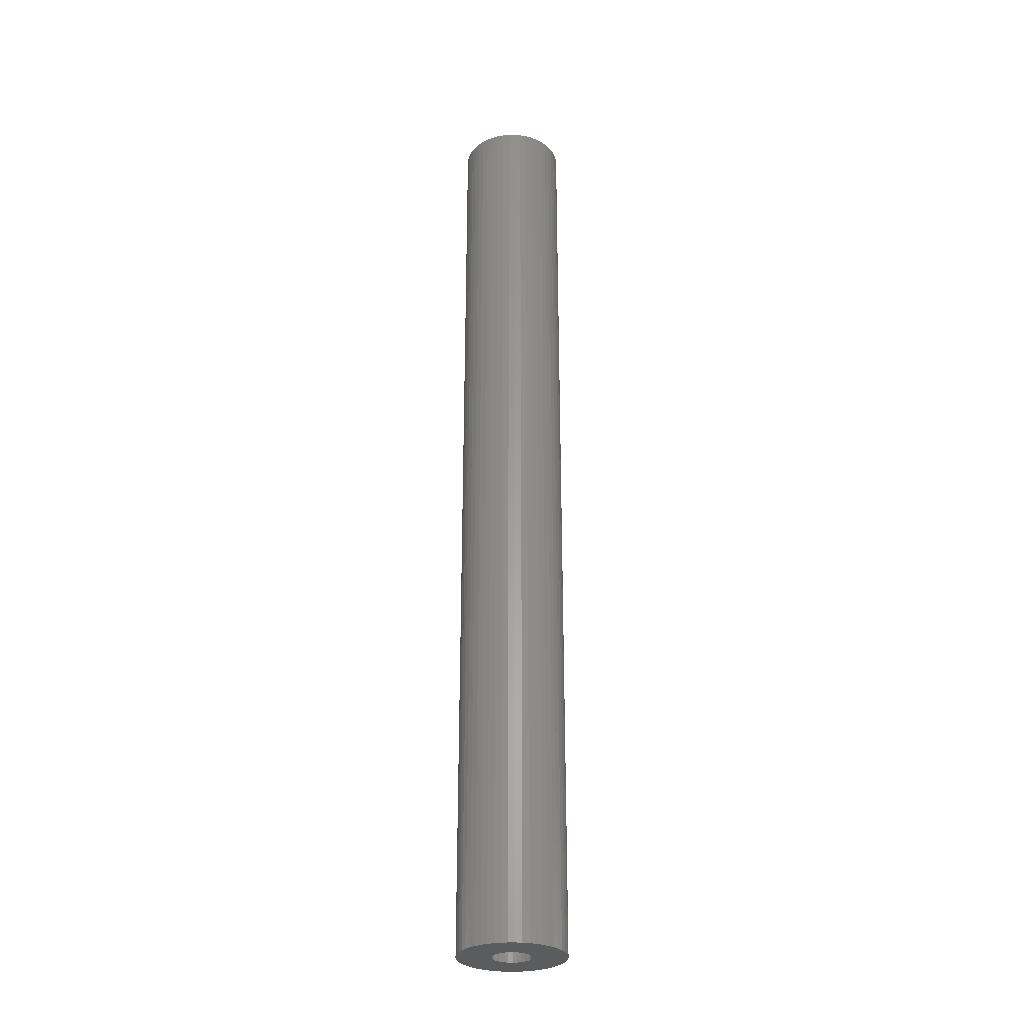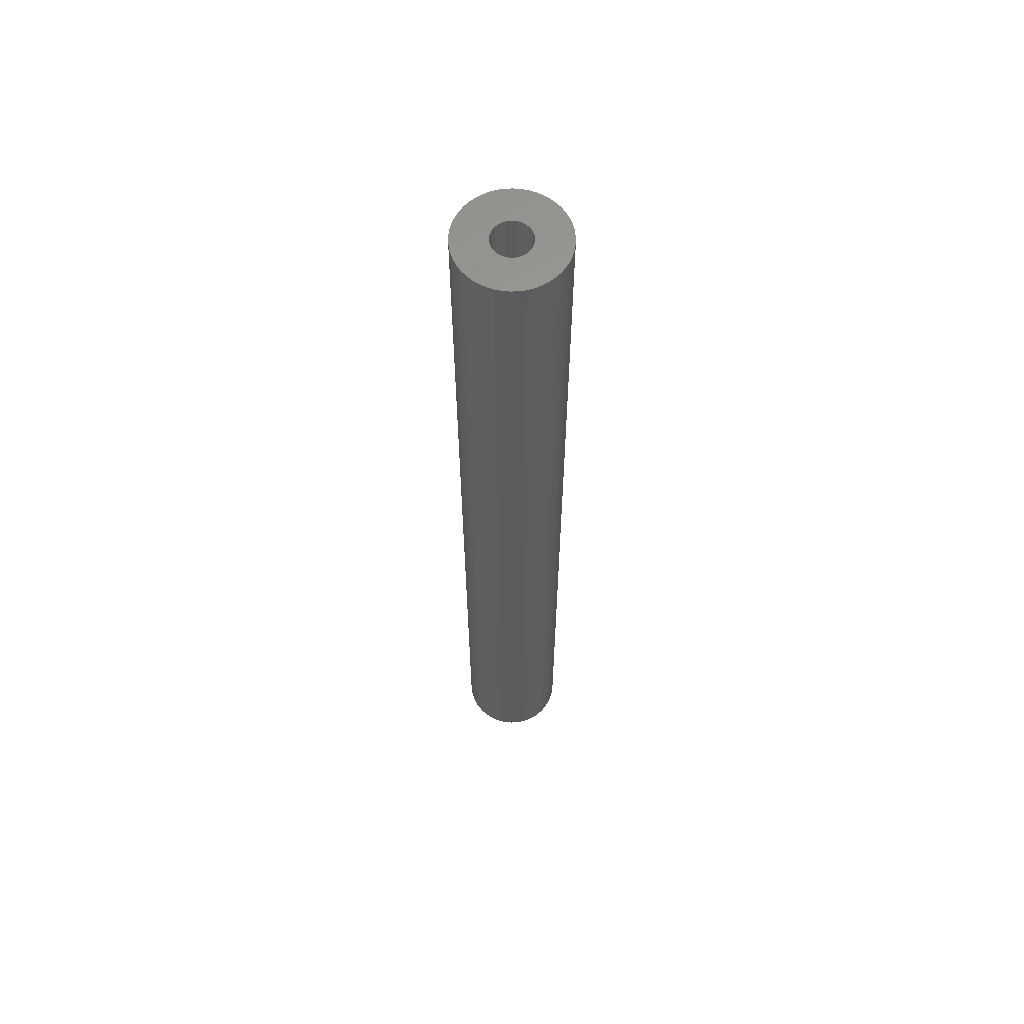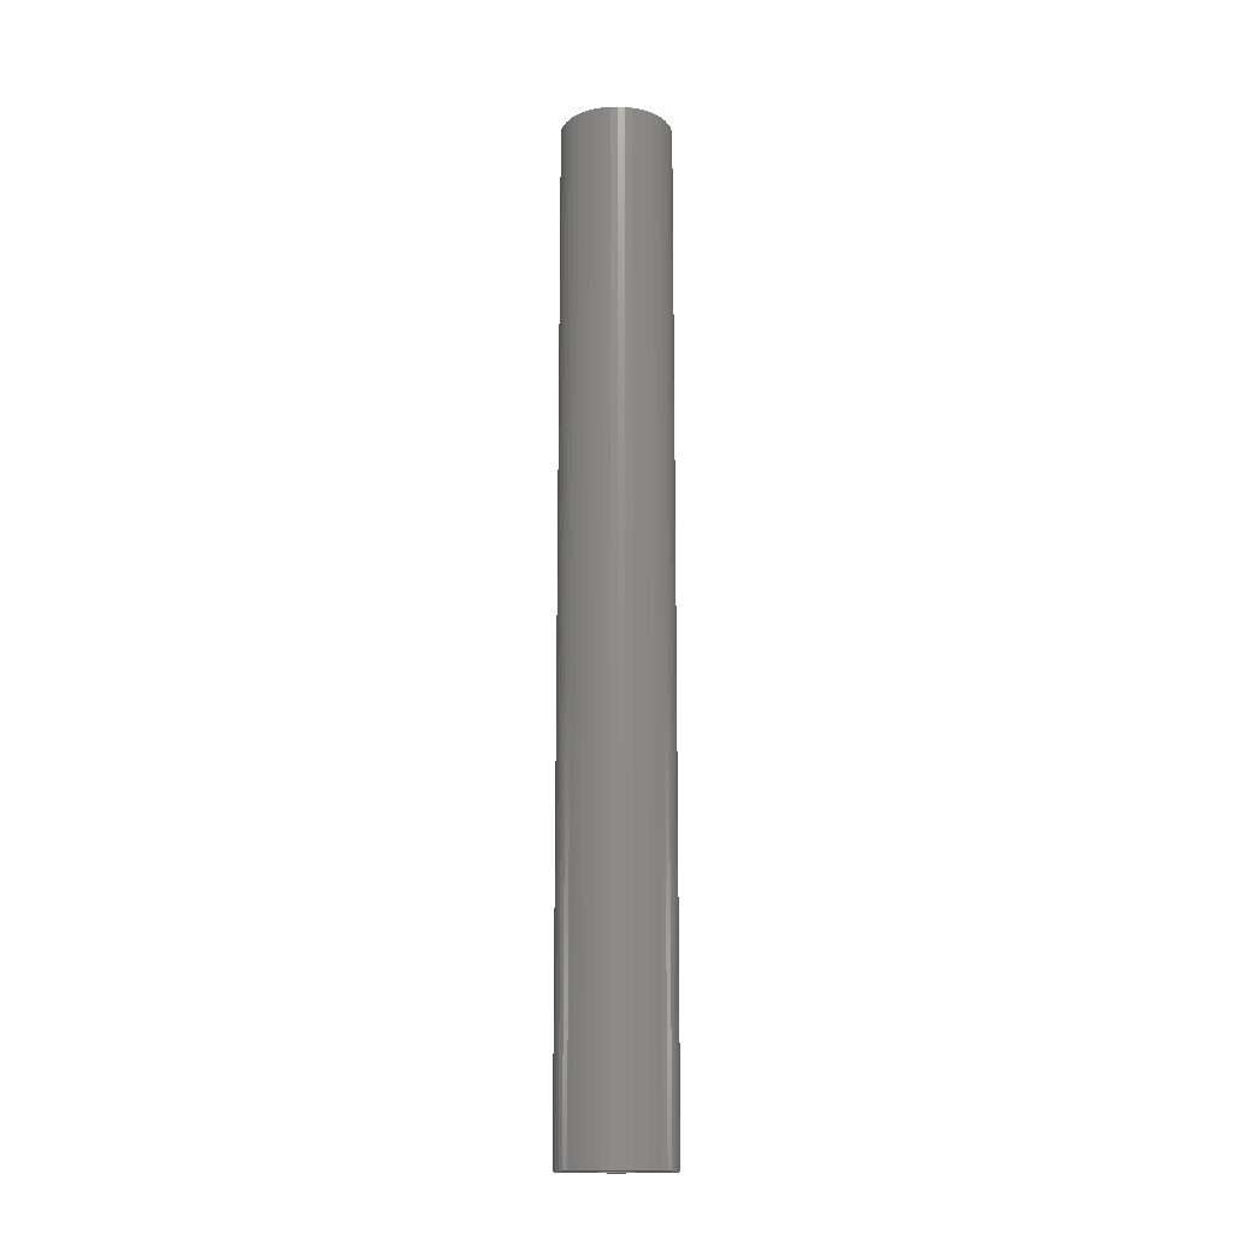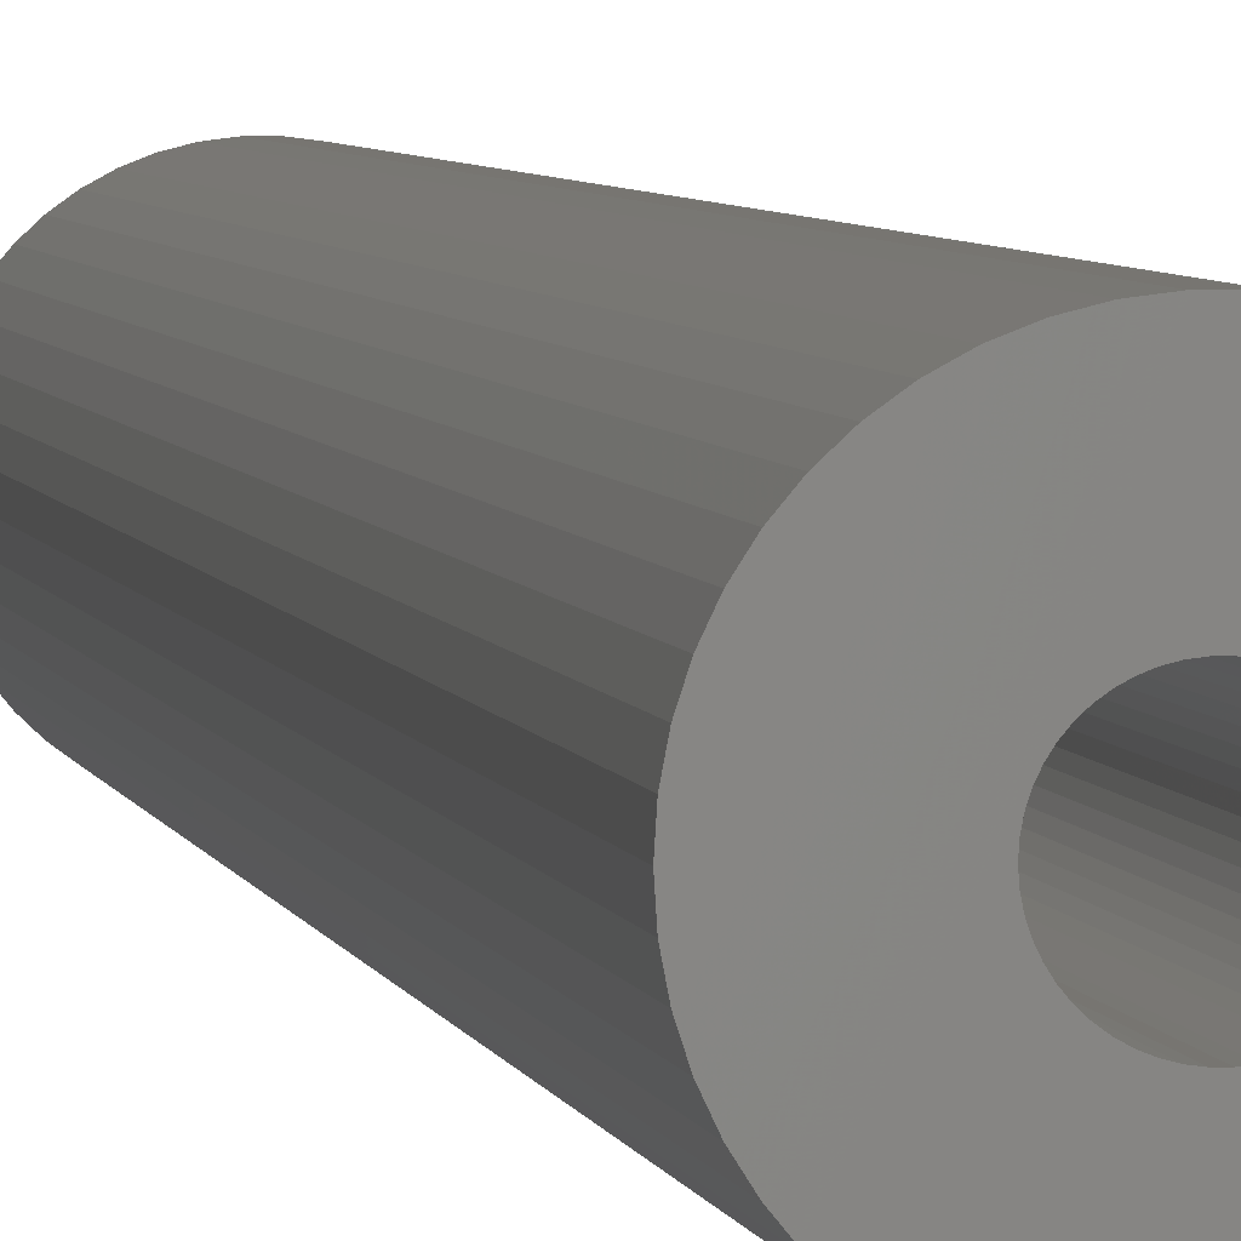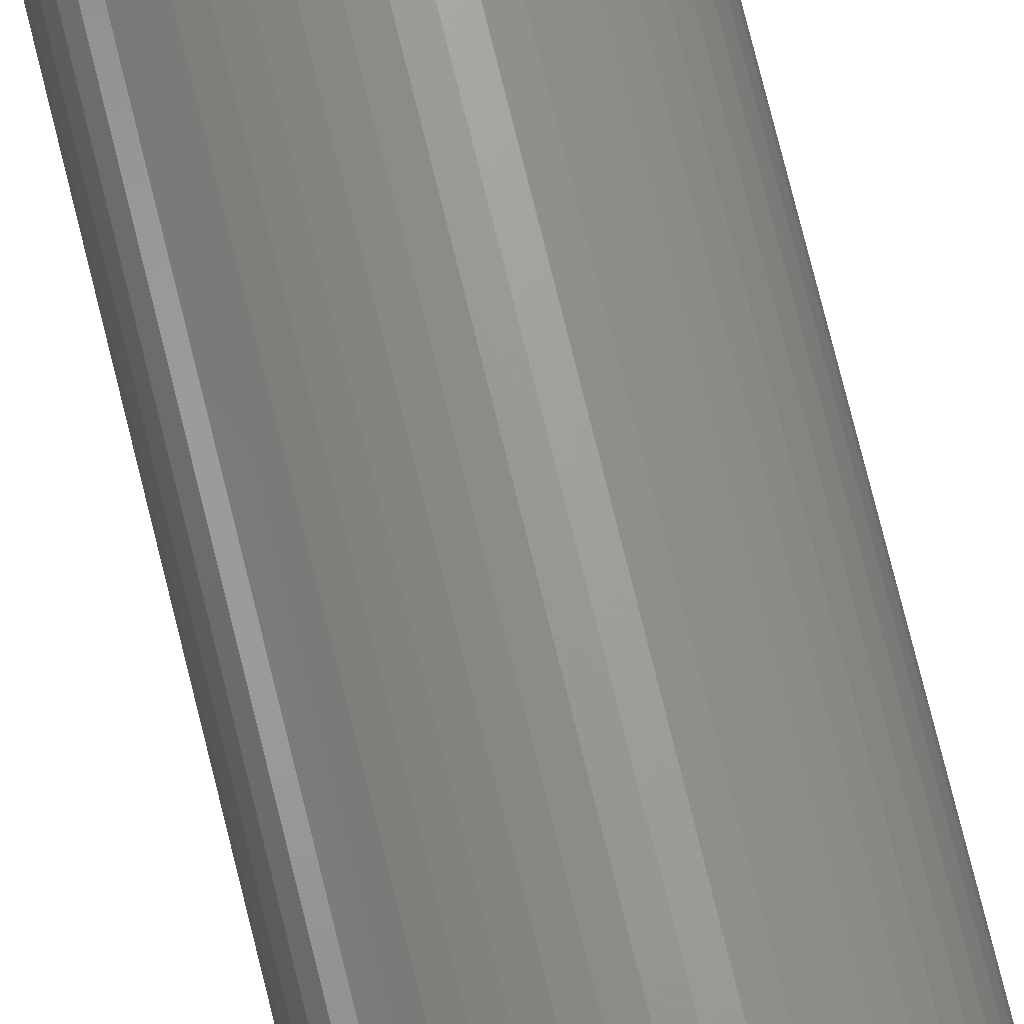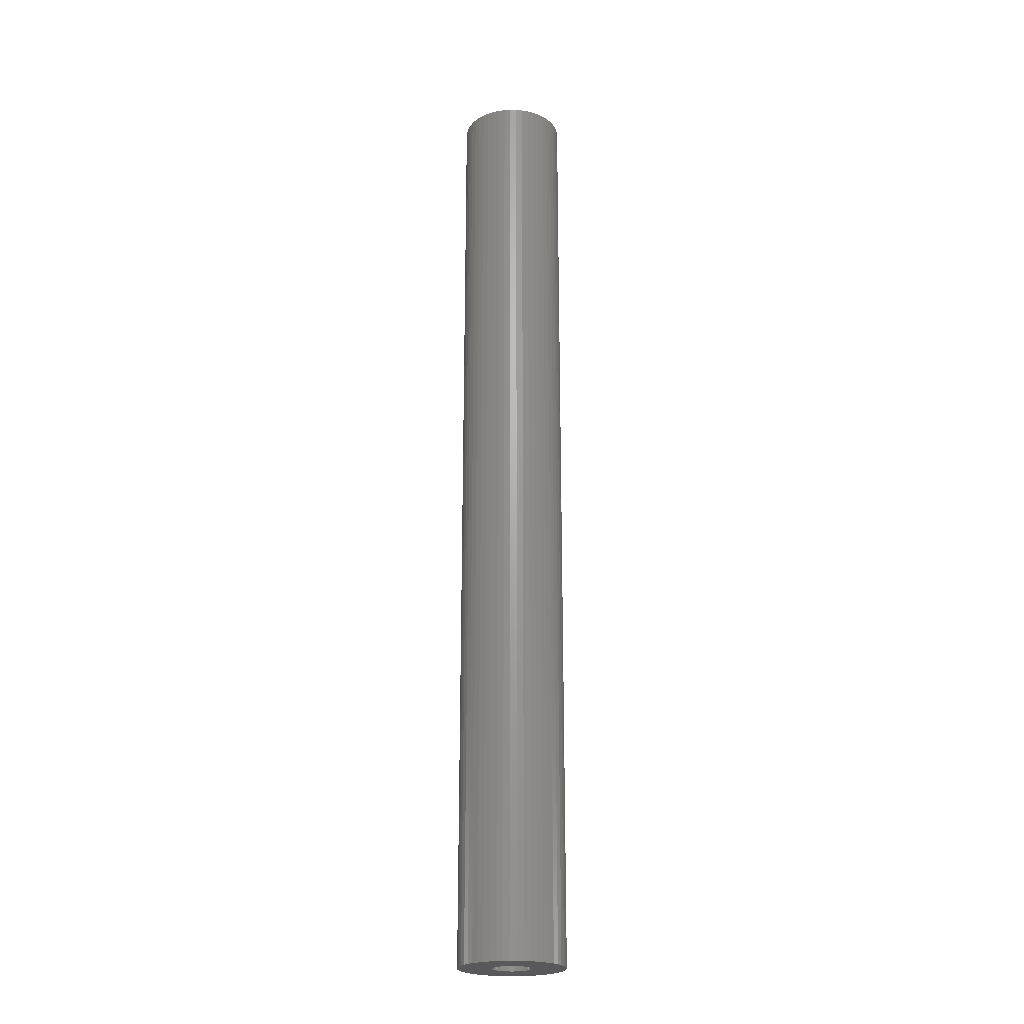
<metadata>
{"format":"stl","ext":"stl","renderer":"f3d","projection":"perspective","resolution":1024,"background":"white","views":[{"elev":-28.9,"azim":79.6,"up":"+Z"},{"elev":61.7,"azim":-23.9,"up":"+Z"},{"elev":-16.2,"azim":-40.8,"up":"+Z"},{"elev":2.7,"azim":-6.7,"up":"+Y"},{"elev":69.8,"azim":166.5,"up":"+Y"},{"elev":-22.5,"azim":113.6,"up":"+Z"}]}
</metadata>
<code>
# stl→obj: 200 verts, 400 faces
v 5 0 45
v 4.961 0.6267 -45
v 4.961 0.6267 45
v 5 0 -45
v -5 0 -45
v -4.961 0.6267 45
v -4.961 0.6267 -45
v -5 0 45
v 0.314 4.99 -45
v -0.314 4.99 45
v 0.314 4.99 45
v -0.314 4.99 -45
v -0.314 -4.99 -45
v 0.314 -4.99 45
v -0.314 -4.99 45
v 0.314 -4.99 -45
v 3.645 3.423 -45
v 3.187 3.853 45
v 3.645 3.423 45
v 3.187 3.853 -45
v -3.187 3.853 -45
v -3.645 3.423 45
v -3.187 3.853 45
v -3.645 3.423 -45
v -1.545 4.755 -45
v -2.129 4.524 45
v -1.545 4.755 45
v -2.129 4.524 -45
v 4.649 1.841 45
v 4.382 2.409 -45
v 4.382 2.409 45
v 4.649 1.841 -45
v 4.843 1.243 -45
v 4.843 1.243 45
v 2.129 4.524 -45
v 1.545 4.755 45
v 2.129 4.524 45
v 1.545 4.755 -45
v 0.9369 4.911 45
v 0.9369 4.911 -45
v 2.679 4.222 -45
v 2.679 4.222 45
v -4.649 1.841 -45
v -4.382 2.409 45
v -4.382 2.409 -45
v -4.649 1.841 45
v -4.045 2.939 -45
v -4.045 2.939 45
v -4.843 1.243 -45
v -4.843 1.243 45
v -0.9369 4.911 -45
v -0.9369 4.911 45
v 0.9369 -4.911 45
v 0.9369 -4.911 -45
v 4.045 2.939 45
v 4.045 2.939 -45
v 1.8 0 45
v 1.786 0.2256 45
v 4.961 -0.6267 45
v 1.743 0.4476 45
v 1.786 -0.2256 45
v 1.674 0.6626 45
v 4.843 -1.243 45
v 1.577 0.8672 45
v 1.743 -0.4476 45
v 1.456 1.058 45
v 4.649 -1.841 45
v 1.312 1.232 45
v 1.674 -0.6626 45
v 1.147 1.387 45
v 4.382 -2.409 45
v 0.9645 1.52 45
v 1.577 -0.8672 45
v 4.045 -2.939 45
v 0.7664 1.629 45
v 0.5562 1.712 45
v 0.3373 1.768 45
v 0.113 1.796 45
v -0.113 1.796 45
v -0.3373 1.768 45
v -0.5562 1.712 45
v -0.7664 1.629 45
v -0.9645 1.52 45
v -2.679 4.222 45
v -1.147 1.387 45
v -1.312 1.232 45
v -1.456 1.058 45
v -1.577 0.8672 45
v 1.456 -1.058 45
v 3.645 -3.423 45
v 1.312 -1.232 45
v 3.187 -3.853 45
v 1.147 -1.387 45
v 2.679 -4.222 45
v 0.9645 -1.52 45
v 2.129 -4.524 45
v 0.7664 -1.629 45
v 1.545 -4.755 45
v 0.5562 -1.712 45
v 0.3373 -1.768 45
v 0.113 -1.796 45
v -0.113 -1.796 45
v -0.3373 -1.768 45
v -0.9369 -4.911 45
v -0.5562 -1.712 45
v -1.545 -4.755 45
v -0.7664 -1.629 45
v -2.129 -4.524 45
v -0.9645 -1.52 45
v -2.679 -4.222 45
v -1.147 -1.387 45
v -3.187 -3.853 45
v -1.312 -1.232 45
v -3.645 -3.423 45
v -1.456 -1.058 45
v -4.045 -2.939 45
v -1.577 -0.8672 45
v -4.382 -2.409 45
v -1.674 -0.6626 45
v -4.649 -1.841 45
v -1.743 -0.4476 45
v -4.843 -1.243 45
v -1.786 -0.2256 45
v -4.961 -0.6267 45
v -1.8 0 45
v -1.674 0.6626 45
v -1.743 0.4476 45
v -1.786 0.2256 45
v -2.679 4.222 -45
v 4.961 -0.6267 -45
v 4.843 -1.243 -45
v -3.645 -3.423 -45
v -3.187 -3.853 -45
v -4.382 -2.409 -45
v -4.649 -1.841 -45
v -4.045 -2.939 -45
v 1.8 0 -45
v 1.786 -0.2256 -45
v 1.743 -0.4476 -45
v 4.649 -1.841 -45
v 1.786 0.2256 -45
v 1.674 -0.6626 -45
v 4.382 -2.409 -45
v 1.577 -0.8672 -45
v 4.045 -2.939 -45
v 1.743 0.4476 -45
v 1.456 -1.058 -45
v 3.645 -3.423 -45
v 1.312 -1.232 -45
v 3.187 -3.853 -45
v 1.674 0.6626 -45
v 1.147 -1.387 -45
v 2.679 -4.222 -45
v 0.9645 -1.52 -45
v 2.129 -4.524 -45
v 1.577 0.8672 -45
v 0.7664 -1.629 -45
v 1.545 -4.755 -45
v 0.5562 -1.712 -45
v 0.3373 -1.768 -45
v 0.113 -1.796 -45
v -0.113 -1.796 -45
v -0.3373 -1.768 -45
v -0.9369 -4.911 -45
v -0.5562 -1.712 -45
v -1.545 -4.755 -45
v -0.7664 -1.629 -45
v -2.129 -4.524 -45
v -0.9645 -1.52 -45
v -2.679 -4.222 -45
v -1.147 -1.387 -45
v -1.312 -1.232 -45
v -1.456 -1.058 -45
v -1.577 -0.8672 -45
v 1.456 1.058 -45
v 1.312 1.232 -45
v 1.147 1.387 -45
v 0.9645 1.52 -45
v 0.7664 1.629 -45
v 0.5562 1.712 -45
v 0.3373 1.768 -45
v 0.113 1.796 -45
v -0.113 1.796 -45
v -0.3373 1.768 -45
v -0.5562 1.712 -45
v -0.7664 1.629 -45
v -0.9645 1.52 -45
v -1.147 1.387 -45
v -1.312 1.232 -45
v -1.456 1.058 -45
v -1.577 0.8672 -45
v -1.674 0.6626 -45
v -1.743 0.4476 -45
v -1.786 0.2256 -45
v -1.8 0 -45
v -1.674 -0.6626 -45
v -1.743 -0.4476 -45
v -4.843 -1.243 -45
v -1.786 -0.2256 -45
v -4.961 -0.6267 -45
f 1 2 3
f 2 1 4
f 5 6 7
f 6 5 8
f 9 10 11
f 10 9 12
f 13 14 15
f 14 13 16
f 17 18 19
f 18 17 20
f 21 22 23
f 22 21 24
f 25 26 27
f 26 25 28
f 29 30 31
f 30 29 32
f 3 33 34
f 33 3 2
f 35 36 37
f 36 35 38
f 38 39 36
f 39 38 40
f 41 37 42
f 37 41 35
f 43 44 45
f 44 43 46
f 47 22 24
f 22 47 48
f 49 46 43
f 46 49 50
f 51 27 52
f 27 51 25
f 16 53 14
f 53 16 54
f 34 32 29
f 32 34 33
f 55 17 19
f 17 55 56
f 31 56 55
f 56 31 30
f 40 11 39
f 11 40 9
f 20 42 18
f 42 20 41
f 45 48 47
f 48 45 44
f 7 50 49
f 50 7 6
f 57 1 3
f 58 3 34
f 1 57 59
f 60 34 29
f 61 59 57
f 62 29 31
f 59 61 63
f 64 31 55
f 65 63 61
f 66 55 19
f 63 65 67
f 68 19 18
f 69 67 65
f 70 18 42
f 67 69 71
f 72 42 37
f 73 71 69
f 71 73 74
f 3 58 57
f 34 60 58
f 29 62 60
f 31 64 62
f 75 37 36
f 55 66 64
f 19 68 66
f 18 70 68
f 42 72 70
f 76 36 39
f 37 75 72
f 36 76 75
f 39 77 76
f 11 77 39
f 11 78 77
f 11 79 78
f 10 79 11
f 10 80 79
f 52 80 10
f 80 52 81
f 27 81 52
f 81 27 82
f 26 82 27
f 82 26 83
f 84 83 26
f 83 84 85
f 23 85 84
f 85 23 86
f 22 86 23
f 86 22 87
f 48 87 22
f 87 48 88
f 89 74 73
f 74 89 90
f 91 90 89
f 90 91 92
f 93 92 91
f 92 93 94
f 95 94 93
f 94 95 96
f 97 96 95
f 96 97 98
f 99 98 97
f 98 99 53
f 100 53 99
f 100 14 53
f 101 14 100
f 102 14 101
f 102 15 14
f 103 15 102
f 104 103 105
f 106 105 107
f 103 104 15
f 108 107 109
f 110 109 111
f 112 111 113
f 114 113 115
f 105 106 104
f 116 115 117
f 118 117 119
f 120 119 121
f 122 121 123
f 124 123 125
f 44 88 48
f 107 108 106
f 88 44 126
f 109 110 108
f 46 126 44
f 111 112 110
f 126 46 127
f 113 114 112
f 50 127 46
f 115 116 114
f 127 50 128
f 117 118 116
f 6 128 50
f 119 120 118
f 128 6 125
f 121 122 120
f 8 125 6
f 123 124 122
f 125 8 124
f 28 84 26
f 84 28 129
f 129 23 84
f 23 129 21
f 12 52 10
f 52 12 51
f 59 4 1
f 4 59 130
f 63 130 59
f 130 63 131
f 132 112 114
f 112 132 133
f 134 120 135
f 120 134 118
f 132 116 136
f 116 132 114
f 137 4 130
f 138 130 131
f 4 137 2
f 139 131 140
f 141 2 137
f 142 140 143
f 2 141 33
f 144 143 145
f 146 33 141
f 147 145 148
f 33 146 32
f 149 148 150
f 151 32 146
f 152 150 153
f 32 151 30
f 154 153 155
f 156 30 151
f 30 156 56
f 130 138 137
f 131 139 138
f 140 142 139
f 143 144 142
f 157 155 158
f 145 147 144
f 148 149 147
f 150 152 149
f 153 154 152
f 159 158 54
f 155 157 154
f 158 159 157
f 54 160 159
f 16 160 54
f 16 161 160
f 16 162 161
f 13 162 16
f 13 163 162
f 164 163 13
f 163 164 165
f 166 165 164
f 165 166 167
f 168 167 166
f 167 168 169
f 170 169 168
f 169 170 171
f 133 171 170
f 171 133 172
f 132 172 133
f 172 132 173
f 136 173 132
f 173 136 174
f 175 56 156
f 56 175 17
f 176 17 175
f 17 176 20
f 177 20 176
f 20 177 41
f 178 41 177
f 41 178 35
f 179 35 178
f 35 179 38
f 180 38 179
f 38 180 40
f 181 40 180
f 181 9 40
f 182 9 181
f 183 9 182
f 183 12 9
f 184 12 183
f 51 184 185
f 25 185 186
f 184 51 12
f 28 186 187
f 129 187 188
f 21 188 189
f 24 189 190
f 185 25 51
f 47 190 191
f 45 191 192
f 43 192 193
f 49 193 194
f 7 194 195
f 134 174 136
f 186 28 25
f 174 134 196
f 187 129 28
f 135 196 134
f 188 21 129
f 196 135 197
f 189 24 21
f 198 197 135
f 190 47 24
f 197 198 199
f 191 45 47
f 200 199 198
f 192 43 45
f 199 200 195
f 193 49 43
f 5 195 200
f 194 7 49
f 195 5 7
f 155 94 96
f 94 155 153
f 71 140 67
f 140 71 143
f 166 104 106
f 104 166 164
f 135 122 198
f 122 135 120
f 150 90 92
f 90 150 148
f 158 96 98
f 96 158 155
f 54 98 53
f 98 54 158
f 74 143 71
f 143 74 145
f 90 145 74
f 145 90 148
f 67 131 63
f 131 67 140
f 164 15 104
f 15 164 13
f 168 106 108
f 106 168 166
f 136 118 134
f 118 136 116
f 198 124 200
f 124 198 122
f 200 8 5
f 8 200 124
f 153 92 94
f 92 153 150
f 170 108 110
f 108 170 168
f 133 110 112
f 110 133 170
f 127 192 126
f 192 127 193
f 156 66 175
f 66 156 64
f 181 76 77
f 76 181 180
f 180 75 76
f 75 180 179
f 186 81 82
f 81 186 185
f 126 191 88
f 191 126 192
f 138 57 137
f 57 138 61
f 157 99 97
f 99 157 159
f 177 68 70
f 68 177 176
f 182 77 78
f 77 182 181
f 178 70 72
f 70 178 177
f 87 189 86
f 189 87 190
f 189 85 86
f 85 189 188
f 137 58 141
f 58 137 57
f 163 105 103
f 105 163 165
f 159 100 99
f 100 159 160
f 175 68 176
f 68 175 66
f 183 78 79
f 78 183 182
f 179 72 75
f 72 179 178
f 125 194 128
f 194 125 195
f 88 190 87
f 190 88 191
f 184 79 80
f 79 184 183
f 185 80 81
f 80 185 184
f 187 82 83
f 82 187 186
f 188 83 85
f 83 188 187
f 139 61 138
f 61 139 65
f 160 101 100
f 101 160 161
f 151 64 156
f 64 151 62
f 146 62 151
f 62 146 60
f 141 60 146
f 60 141 58
f 128 193 127
f 193 128 194
f 154 97 95
f 97 154 157
f 149 93 91
f 93 149 152
f 149 89 147
f 89 149 91
f 162 103 102
f 103 162 163
f 123 195 125
f 195 123 199
f 119 197 121
f 197 119 196
f 113 173 115
f 173 113 172
f 142 65 139
f 65 142 69
f 144 69 142
f 69 144 73
f 152 95 93
f 95 152 154
f 147 73 144
f 73 147 89
f 169 111 109
f 111 169 171
f 161 102 101
f 102 161 162
f 121 199 123
f 199 121 197
f 171 113 111
f 113 171 172
f 117 196 119
f 196 117 174
f 167 109 107
f 109 167 169
f 165 107 105
f 107 165 167
f 115 174 117
f 174 115 173

</code>
